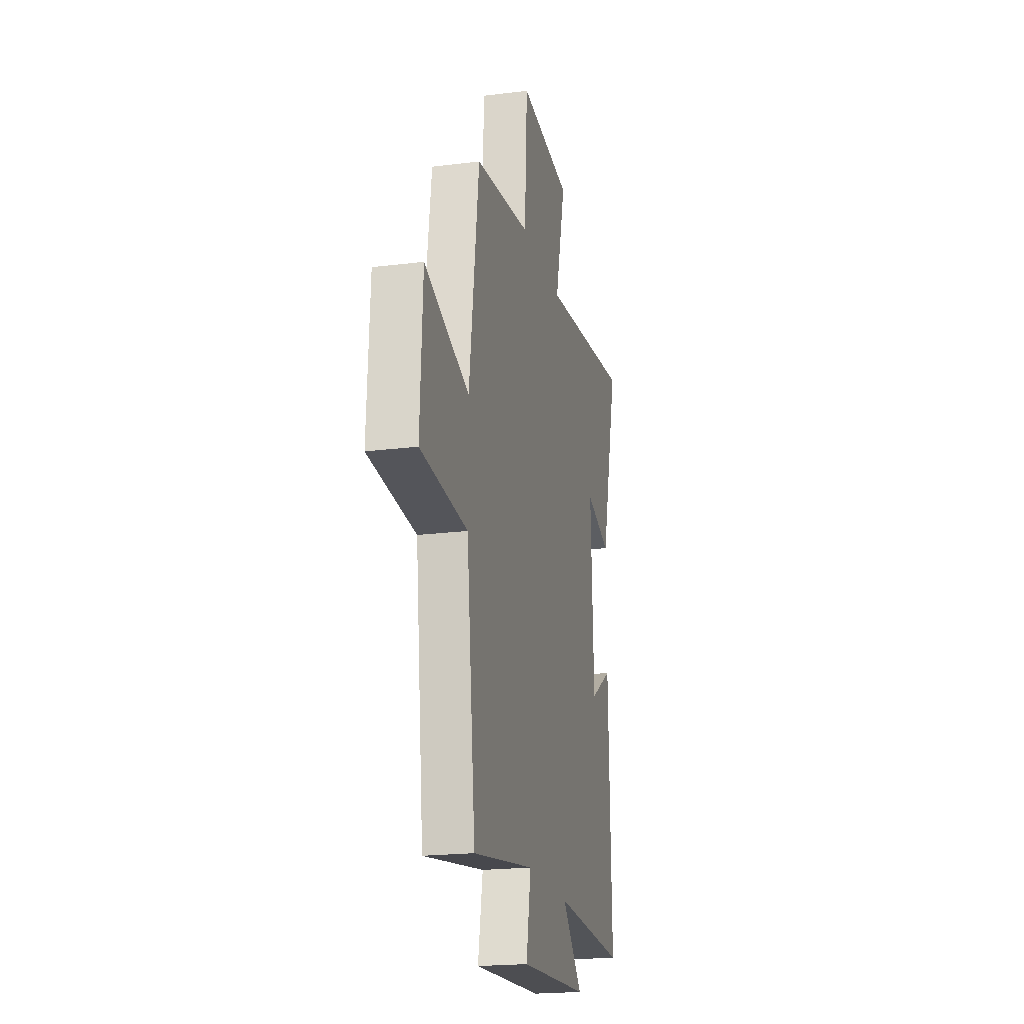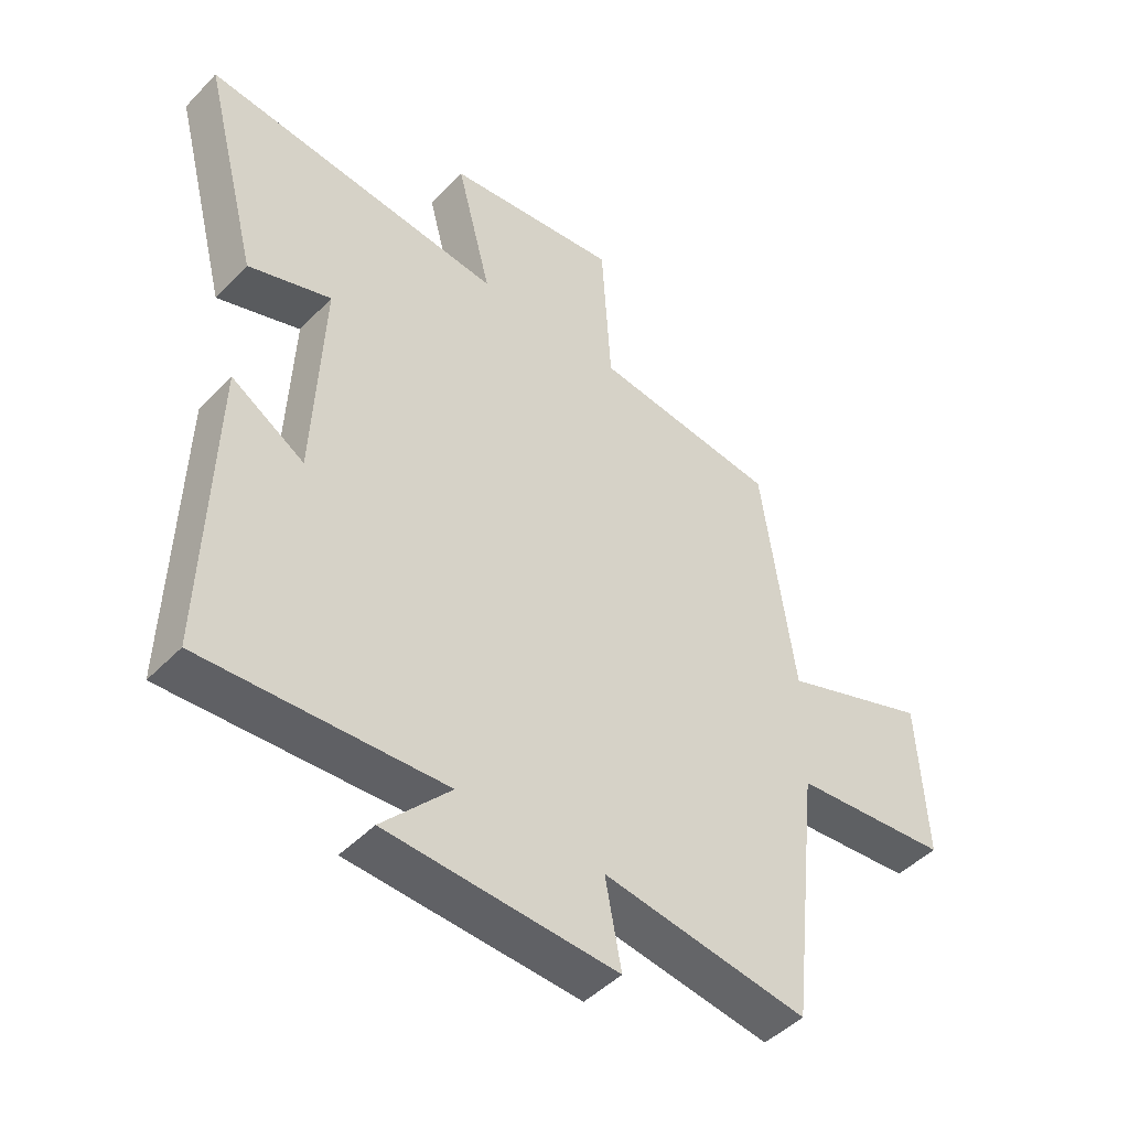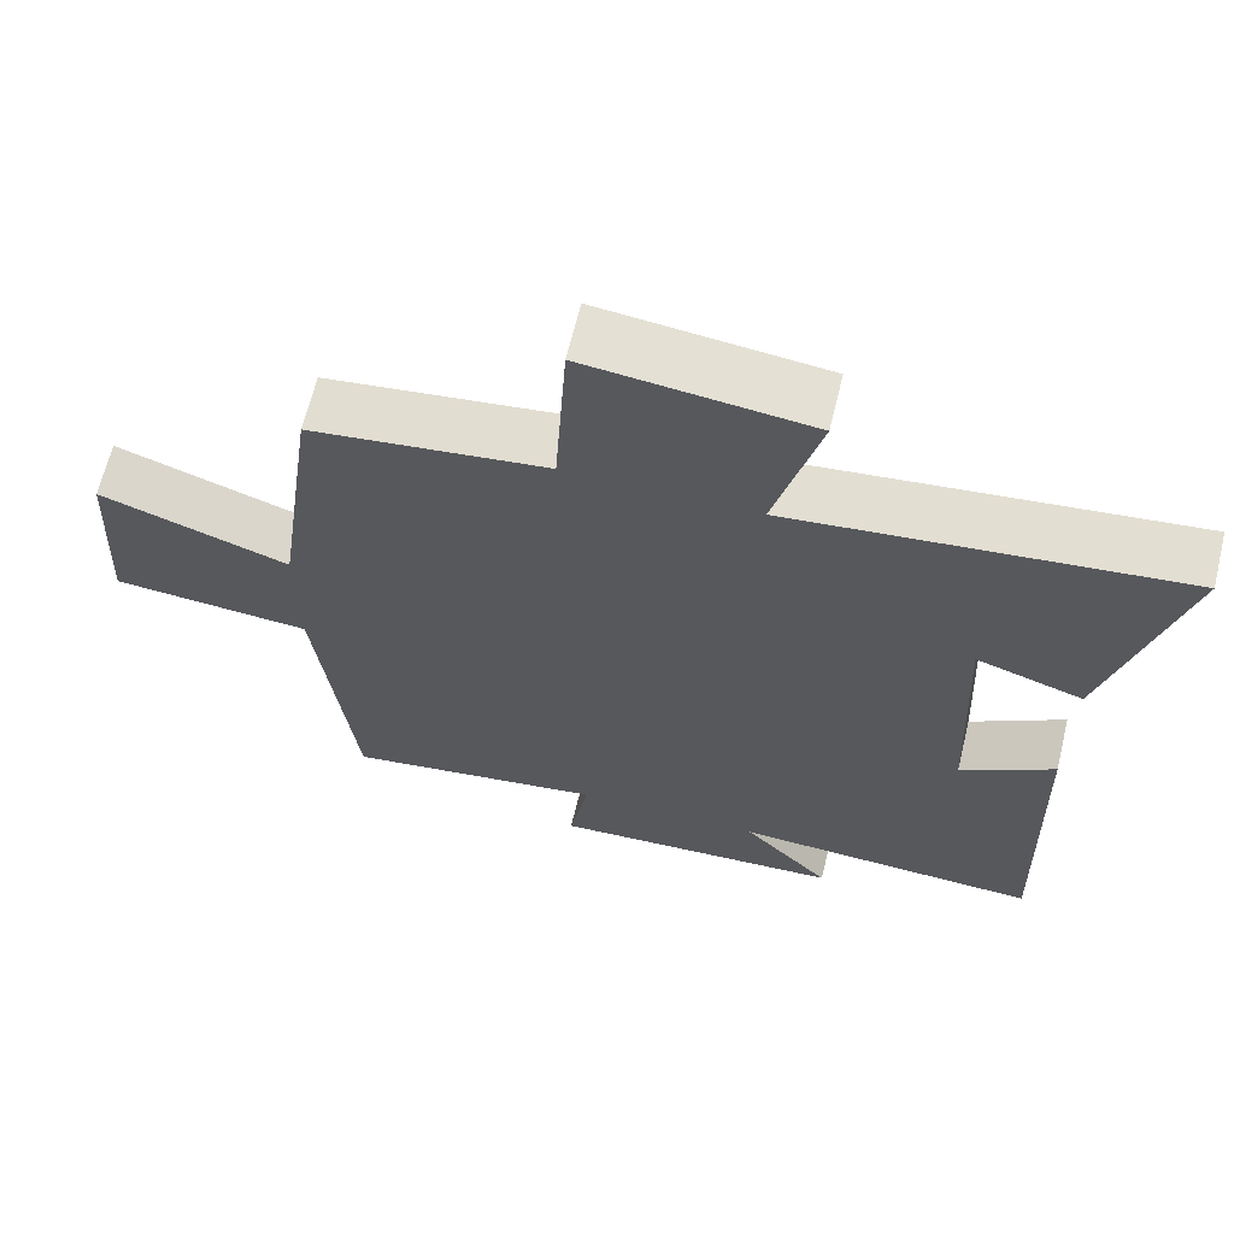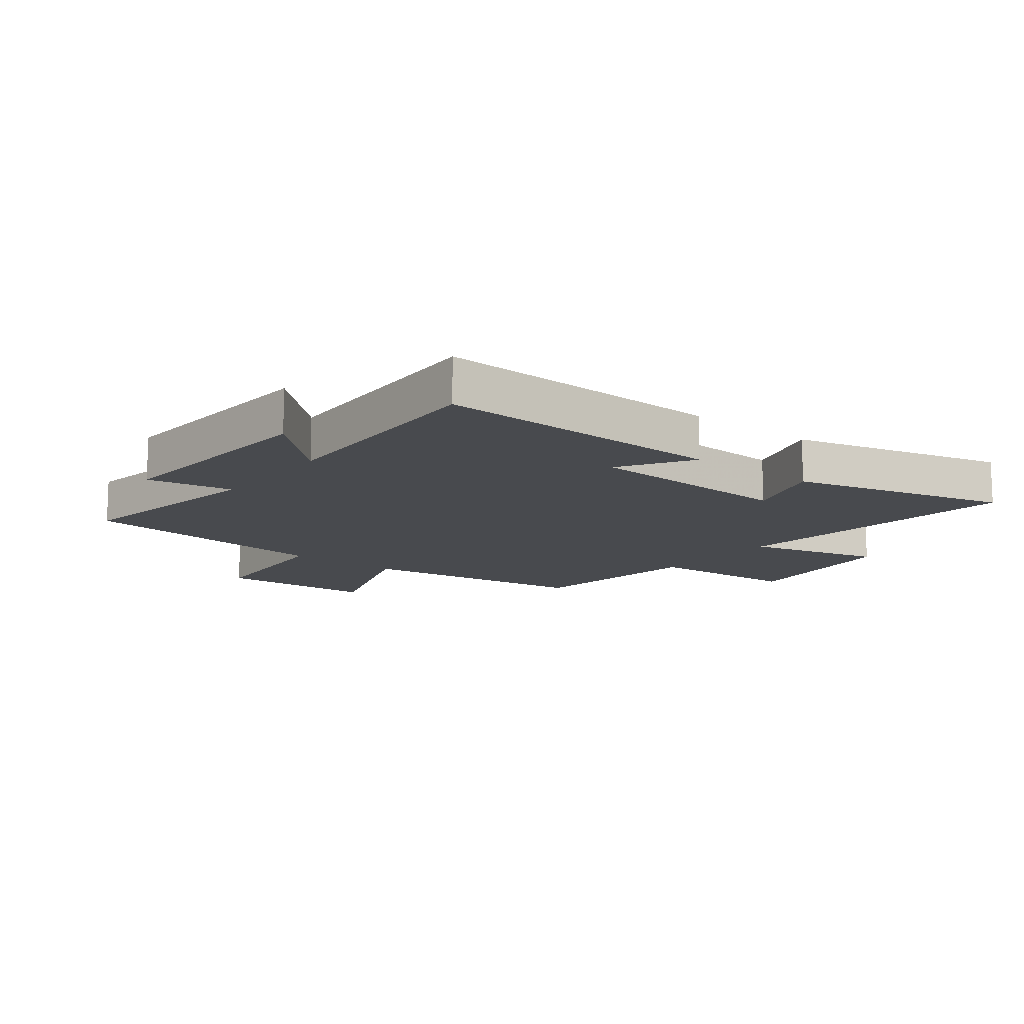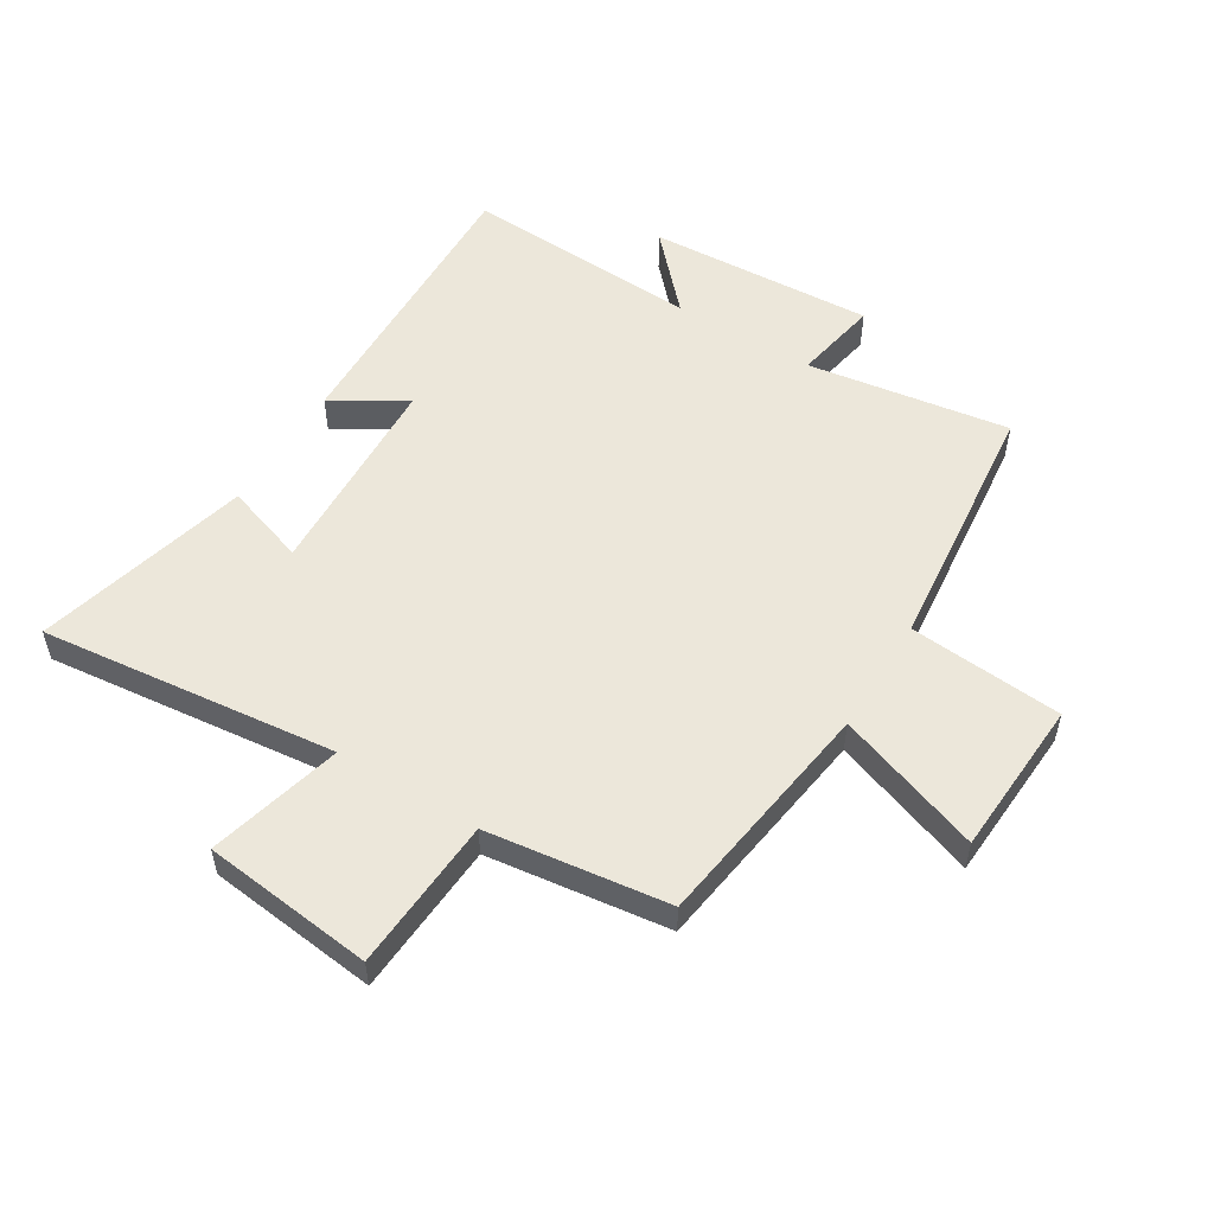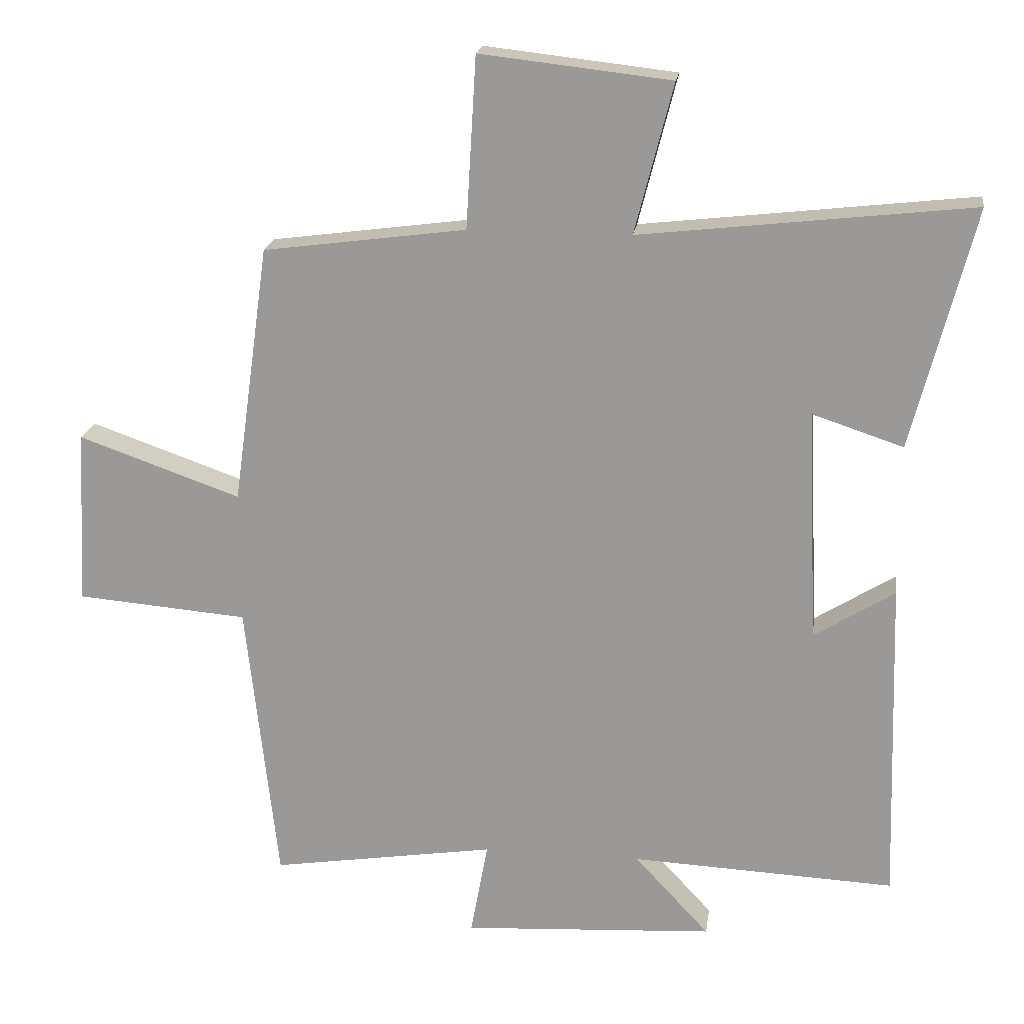
<metadata>
{"format":"obj","ext":"obj","renderer":"f3d","projection":"perspective","resolution":1024,"background":"white","views":[{"elev":-20.4,"azim":102.9,"up":"+Z"},{"elev":-46.5,"azim":-40.9,"up":"+Z"},{"elev":65.5,"azim":-166.3,"up":"+Z"},{"elev":-13.0,"azim":-128.1,"up":"+Y"},{"elev":53.9,"azim":31.7,"up":"+Y"},{"elev":19.5,"azim":-172.1,"up":"+Z"}]}
</metadata>
<code>
v 0.453 0.07 -0.552
v 0.117 0.07 -0.5
v 0.143 0.07 -0.642
v -0.233 0.07 -0.62
v -0.121 0.07 -0.5
v -0.515 0.07 -0.518
v -0.5 0.07 -0.031
v -0.38 0.07 -0.106
v -0.364 0.07 0.242
v -0.5 0.07 0.197
v -0.592 0.07 0.556
v -0.098 0.07 0.5
v -0.155 0.07 0.723
v 0.129 0.07 0.755
v 0.144 0.07 0.5
v 0.446 0.07 0.46
v 0.5 0.07 0.073
v 0.742 0.07 0.158
v 0.756 0.07 -0.104
v 0.5 0.07 -0.125
v 0.453 0 -0.552
v 0.117 0 -0.5
v 0.143 0 -0.642
v -0.233 0 -0.62
v -0.121 0 -0.5
v -0.515 0 -0.518
v -0.5 0 -0.031
v -0.38 0 -0.106
v -0.364 0 0.242
v -0.5 0 0.197
v -0.592 0 0.556
v -0.098 0 0.5
v -0.155 0 0.723
v 0.129 0 0.755
v 0.144 0 0.5
v 0.446 0 0.46
v 0.5 0 0.073
v 0.742 0 0.158
v 0.756 0 -0.104
v 0.5 0 -0.125
f 17 18 19 20
f 20 1 2
f 17 20 2
f 16 17 2
f 15 16 2
f 12 13 14 15
f 12 15 2
f 9 10 11 12
f 12 2 3
f 9 12 3
f 8 9 3
f 5 6 7 8
f 5 8 3
f 3 4 5
f 40 39 38 37
f 22 21 40
f 22 40 37
f 22 37 36
f 22 36 35
f 35 34 33 32
f 22 35 32
f 32 31 30 29
f 23 22 32
f 23 32 29
f 23 29 28
f 28 27 26 25
f 23 28 25
f 25 24 23
f 1 21 22 2
f 2 22 23 3
f 3 23 24 4
f 4 24 25 5
f 5 25 26 6
f 6 26 27 7
f 7 27 28 8
f 8 28 29 9
f 9 29 30 10
f 10 30 31 11
f 11 31 32 12
f 12 32 33 13
f 13 33 34 14
f 14 34 35 15
f 15 35 36 16
f 16 36 37 17
f 17 37 38 18
f 18 38 39 19
f 19 39 40 20
f 20 40 21 1

</code>
